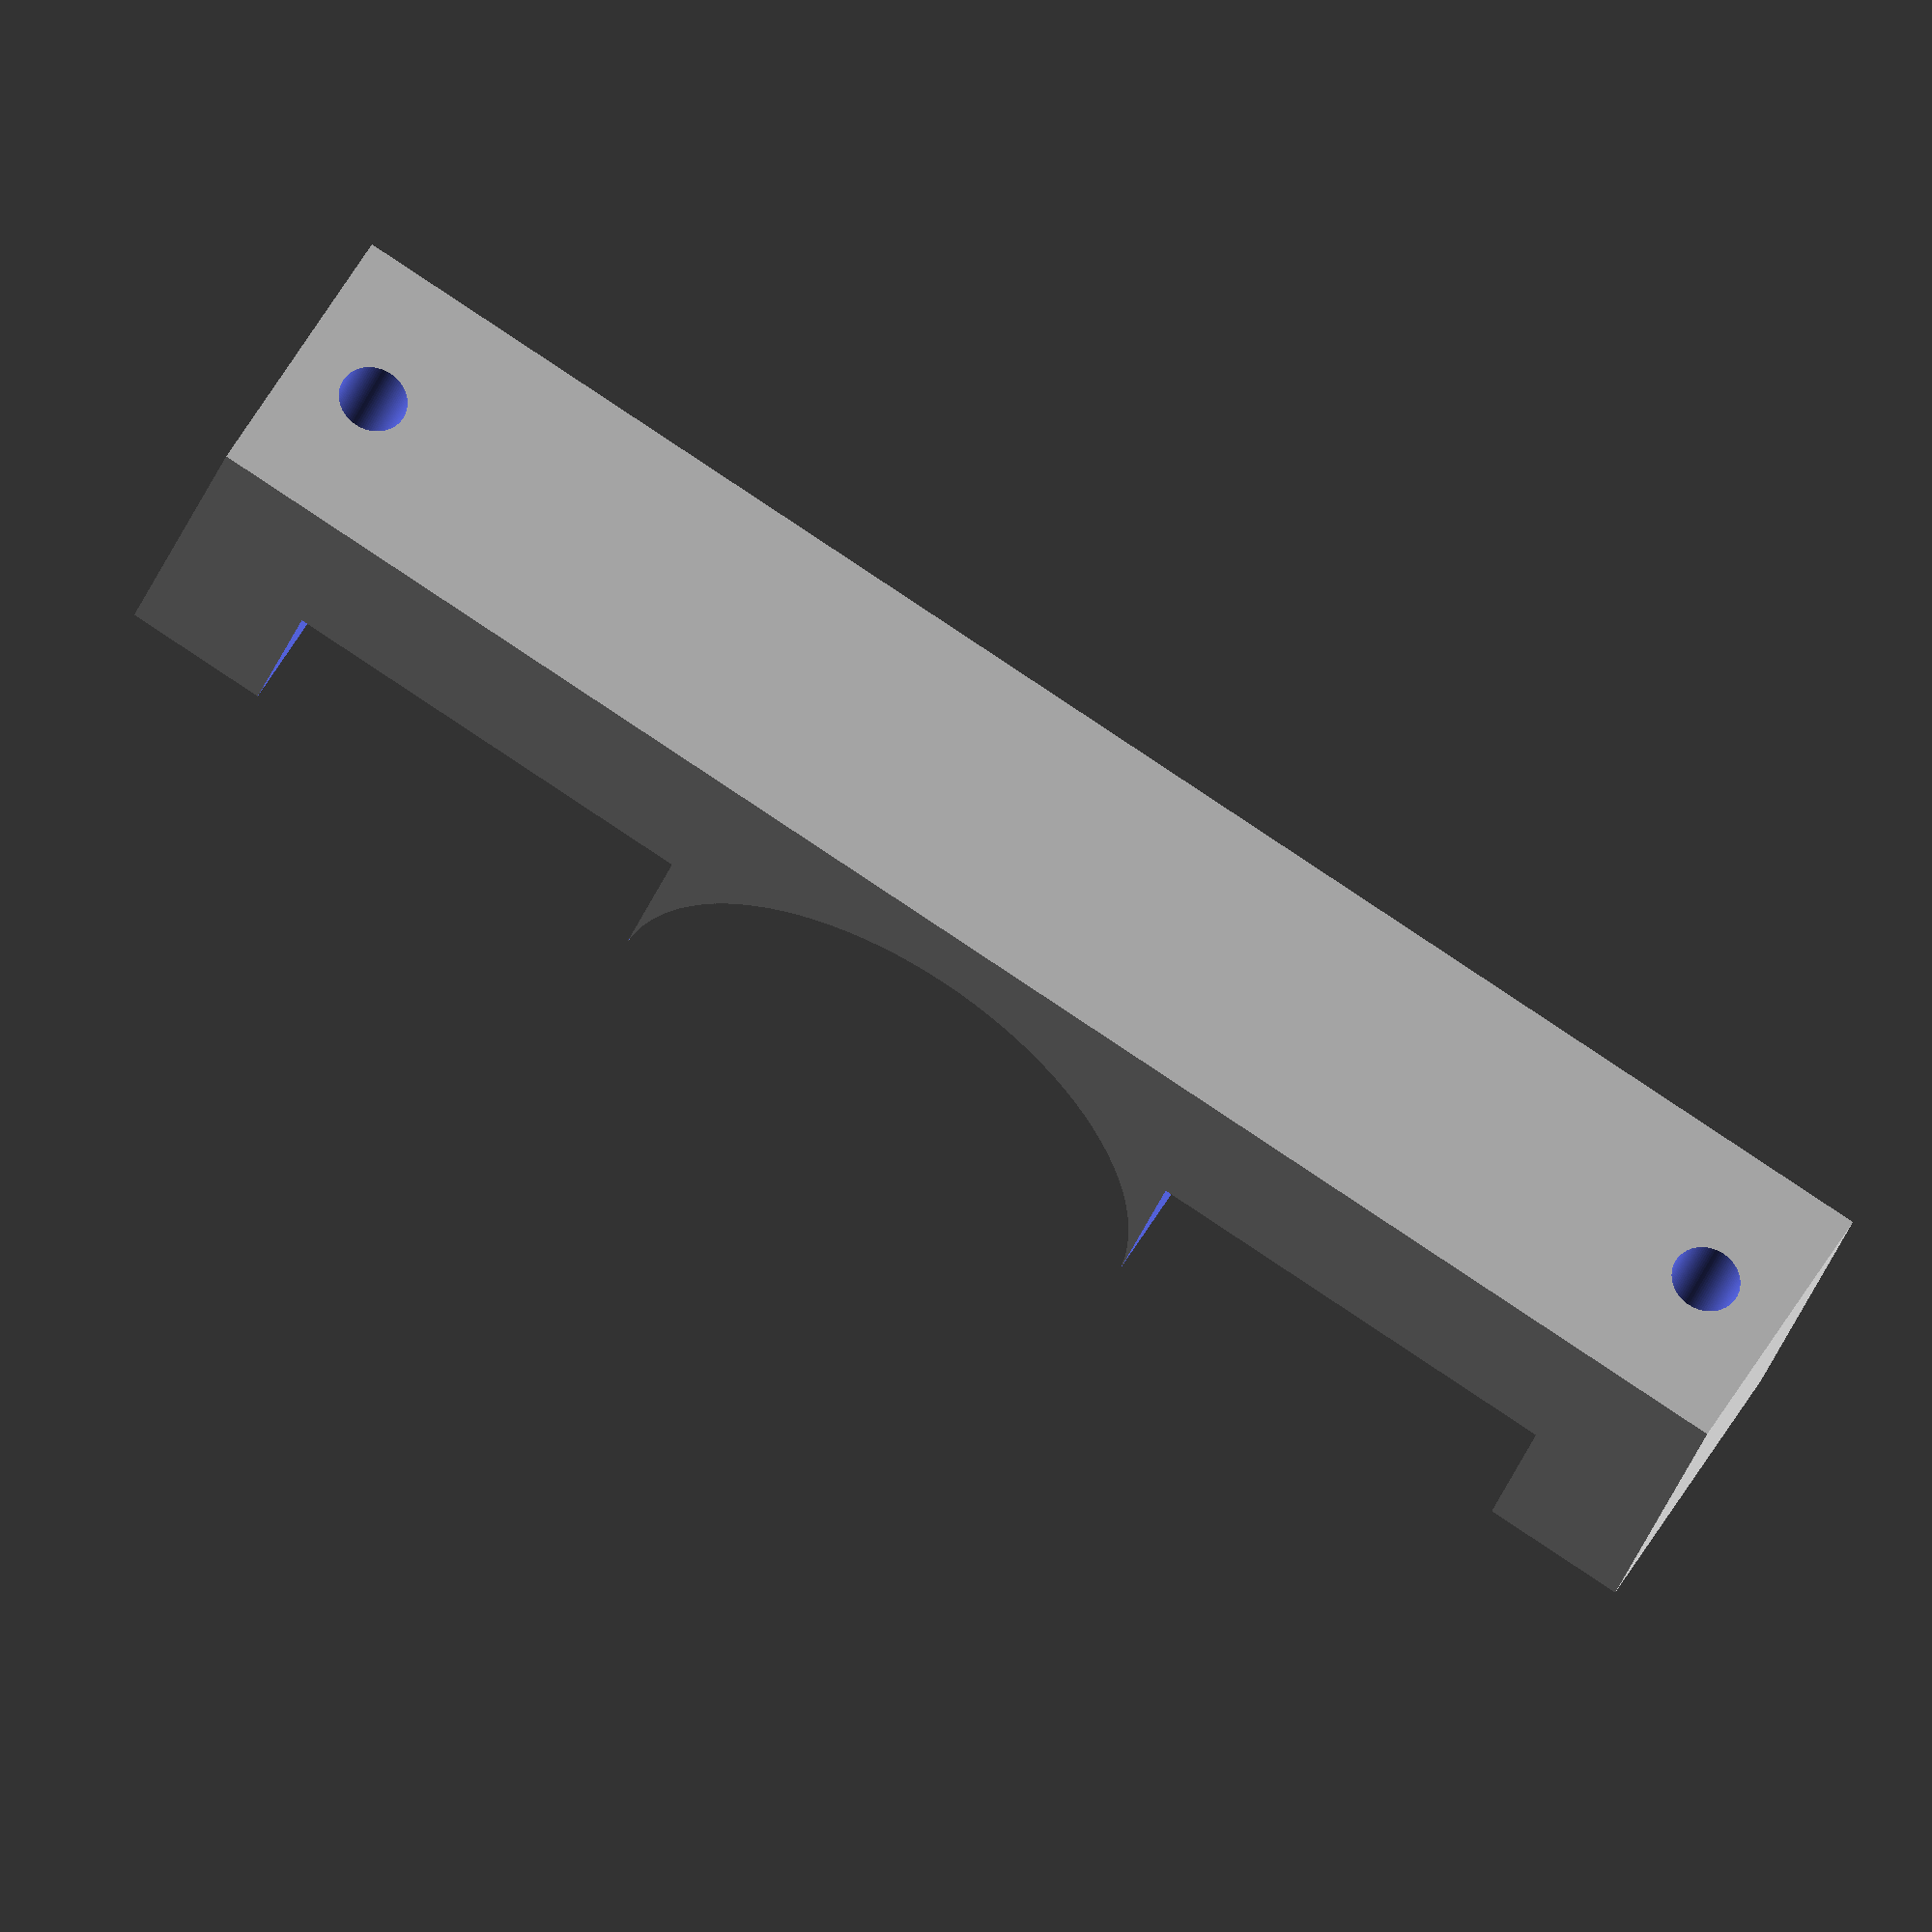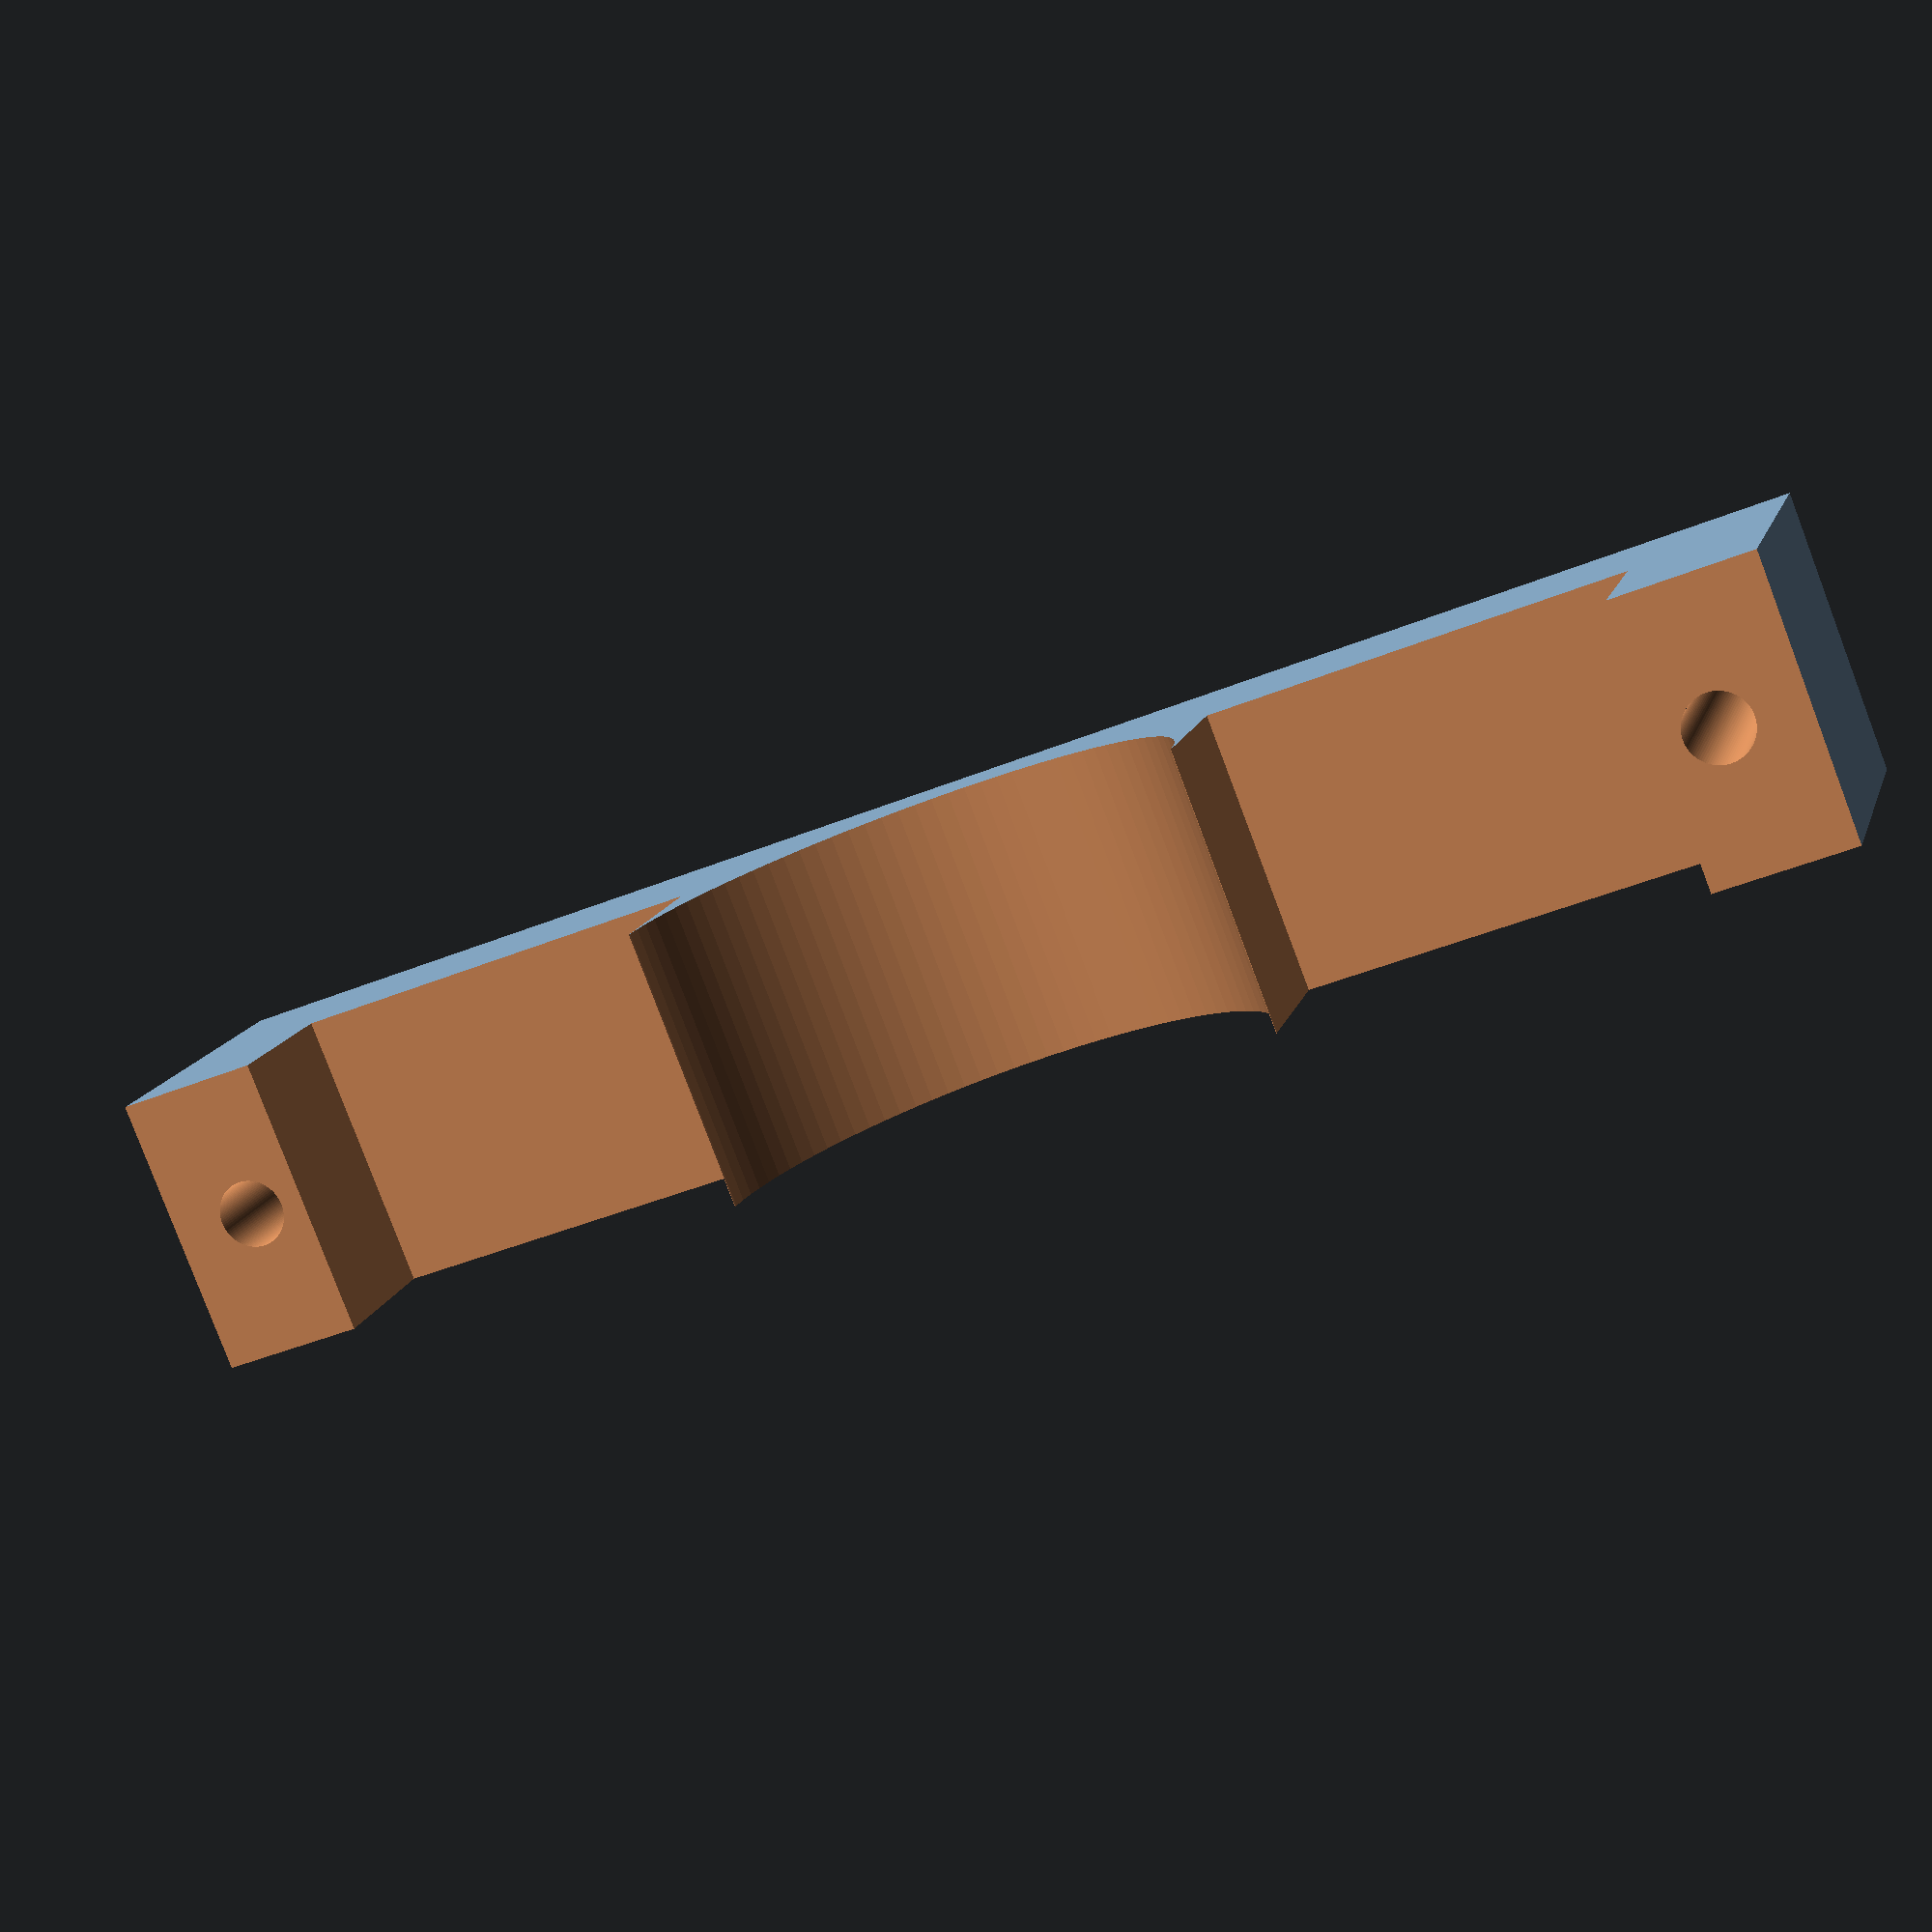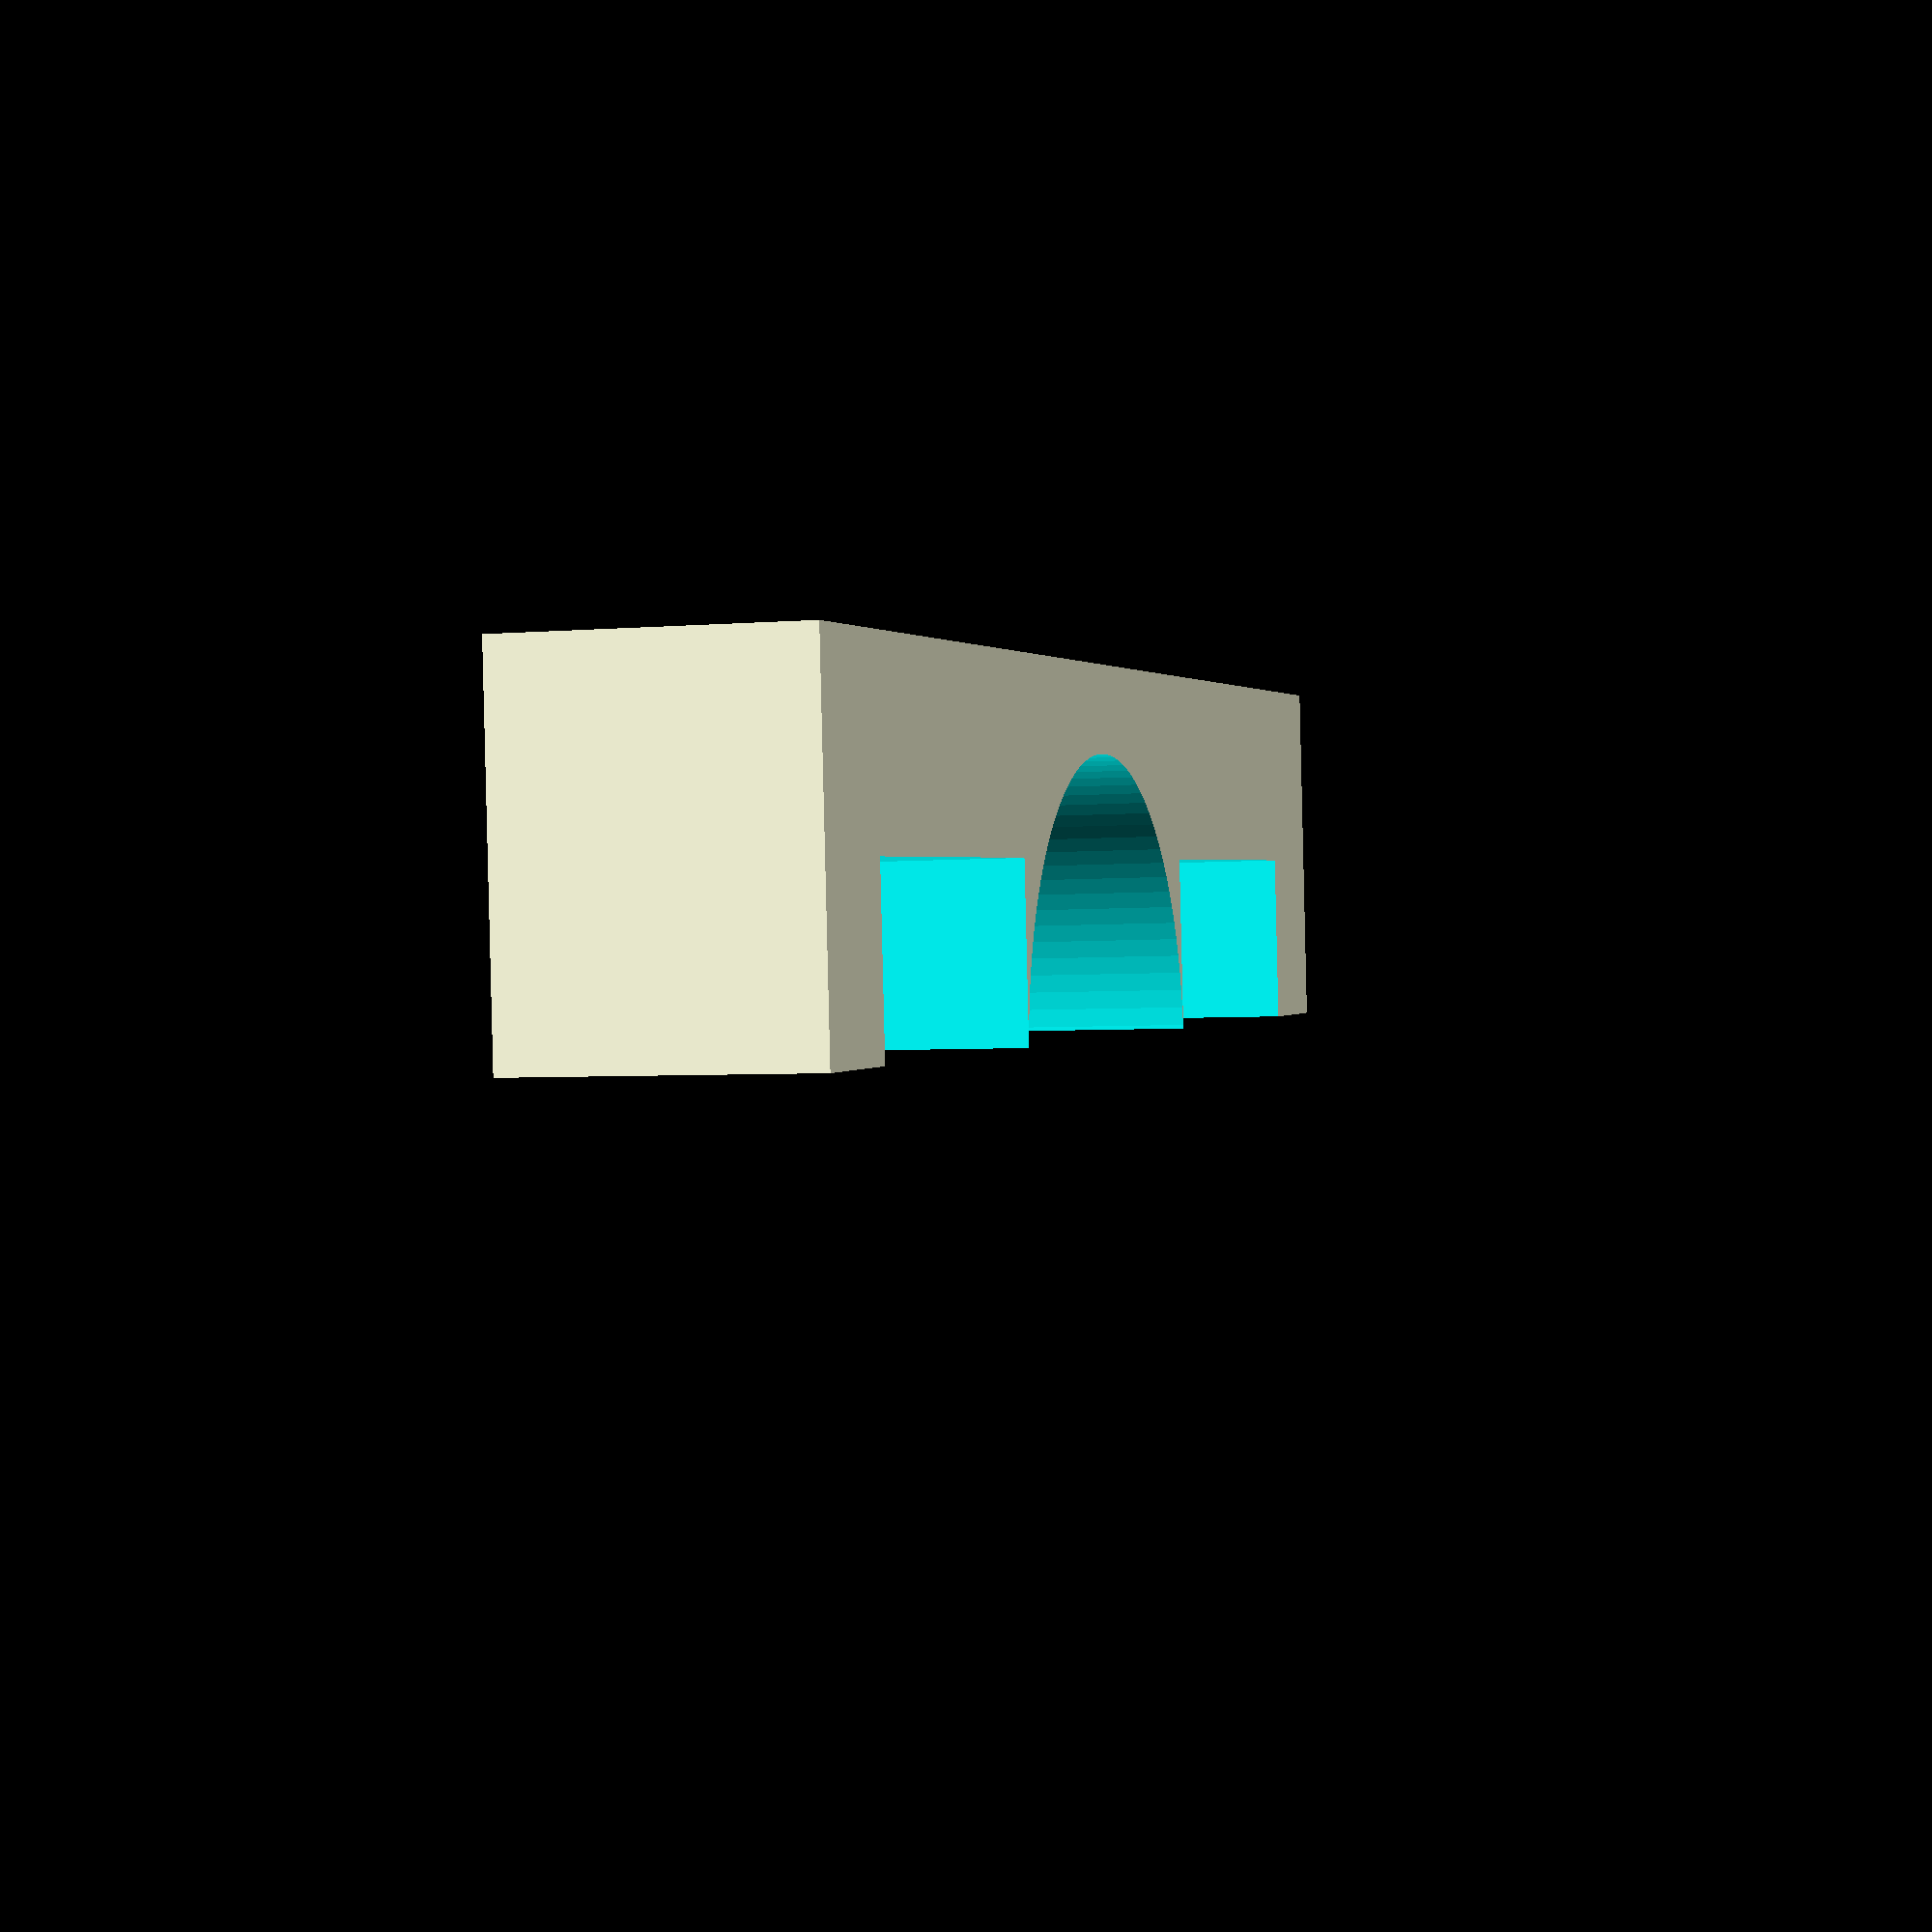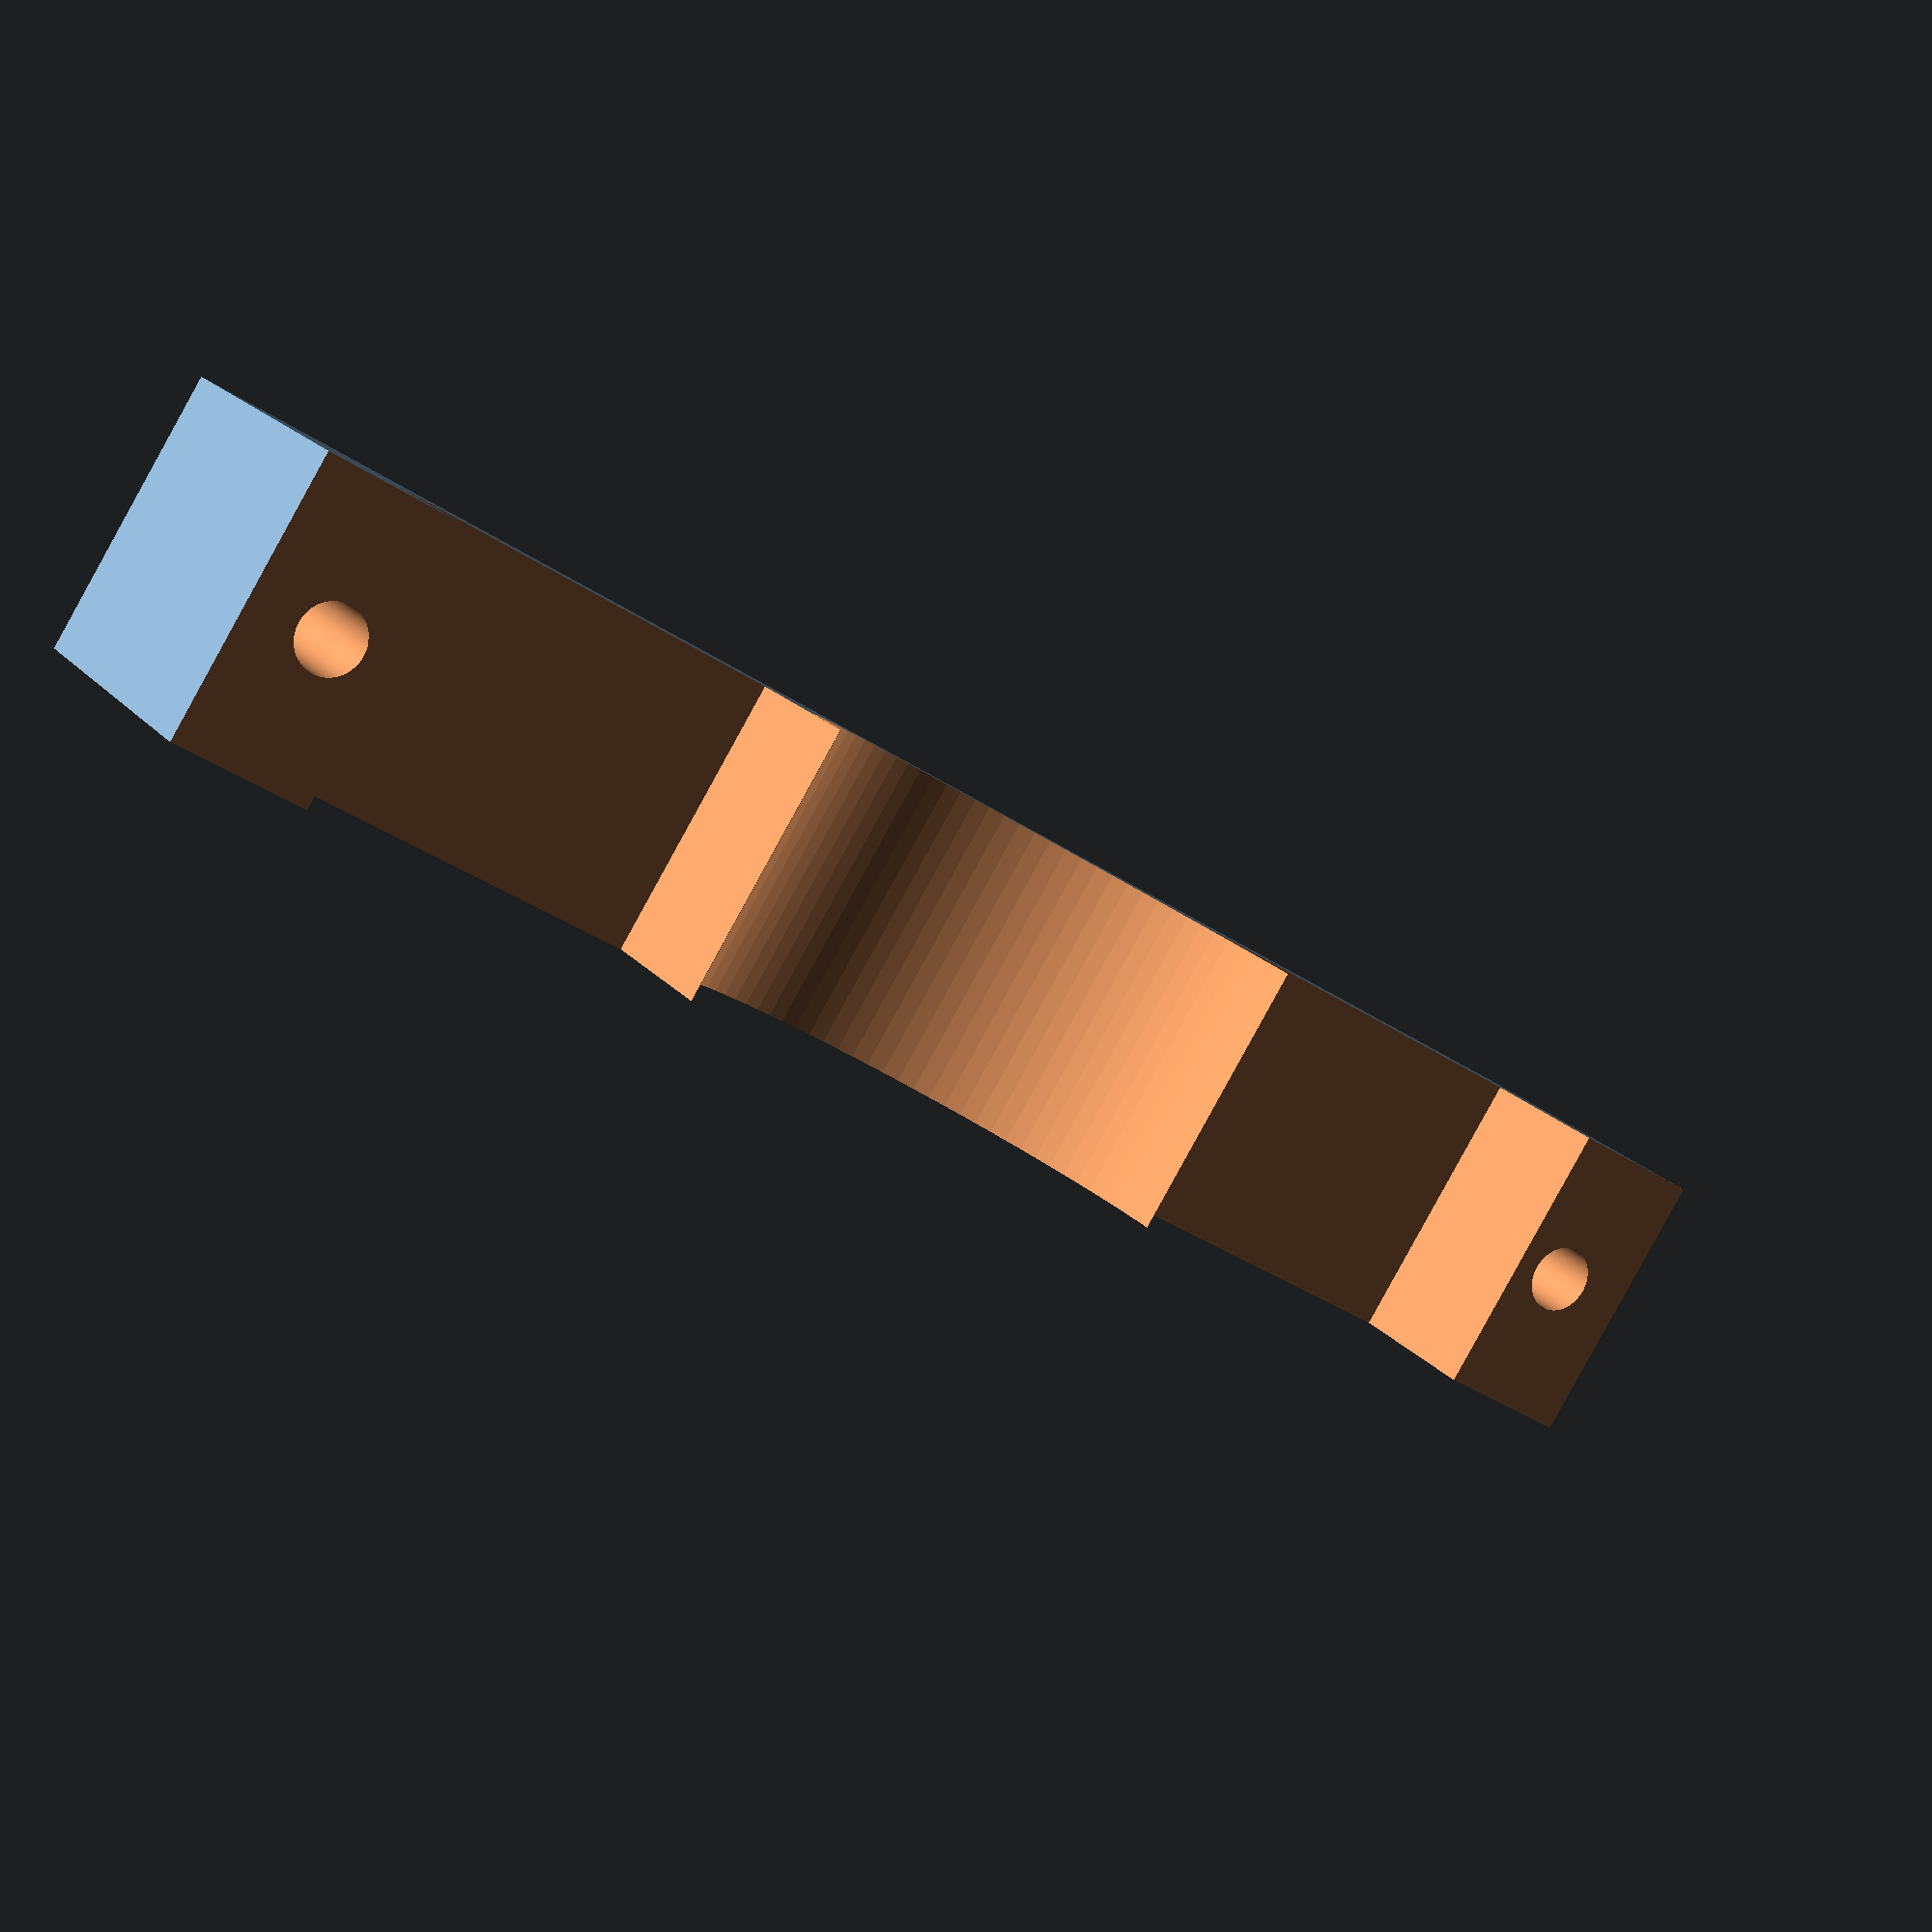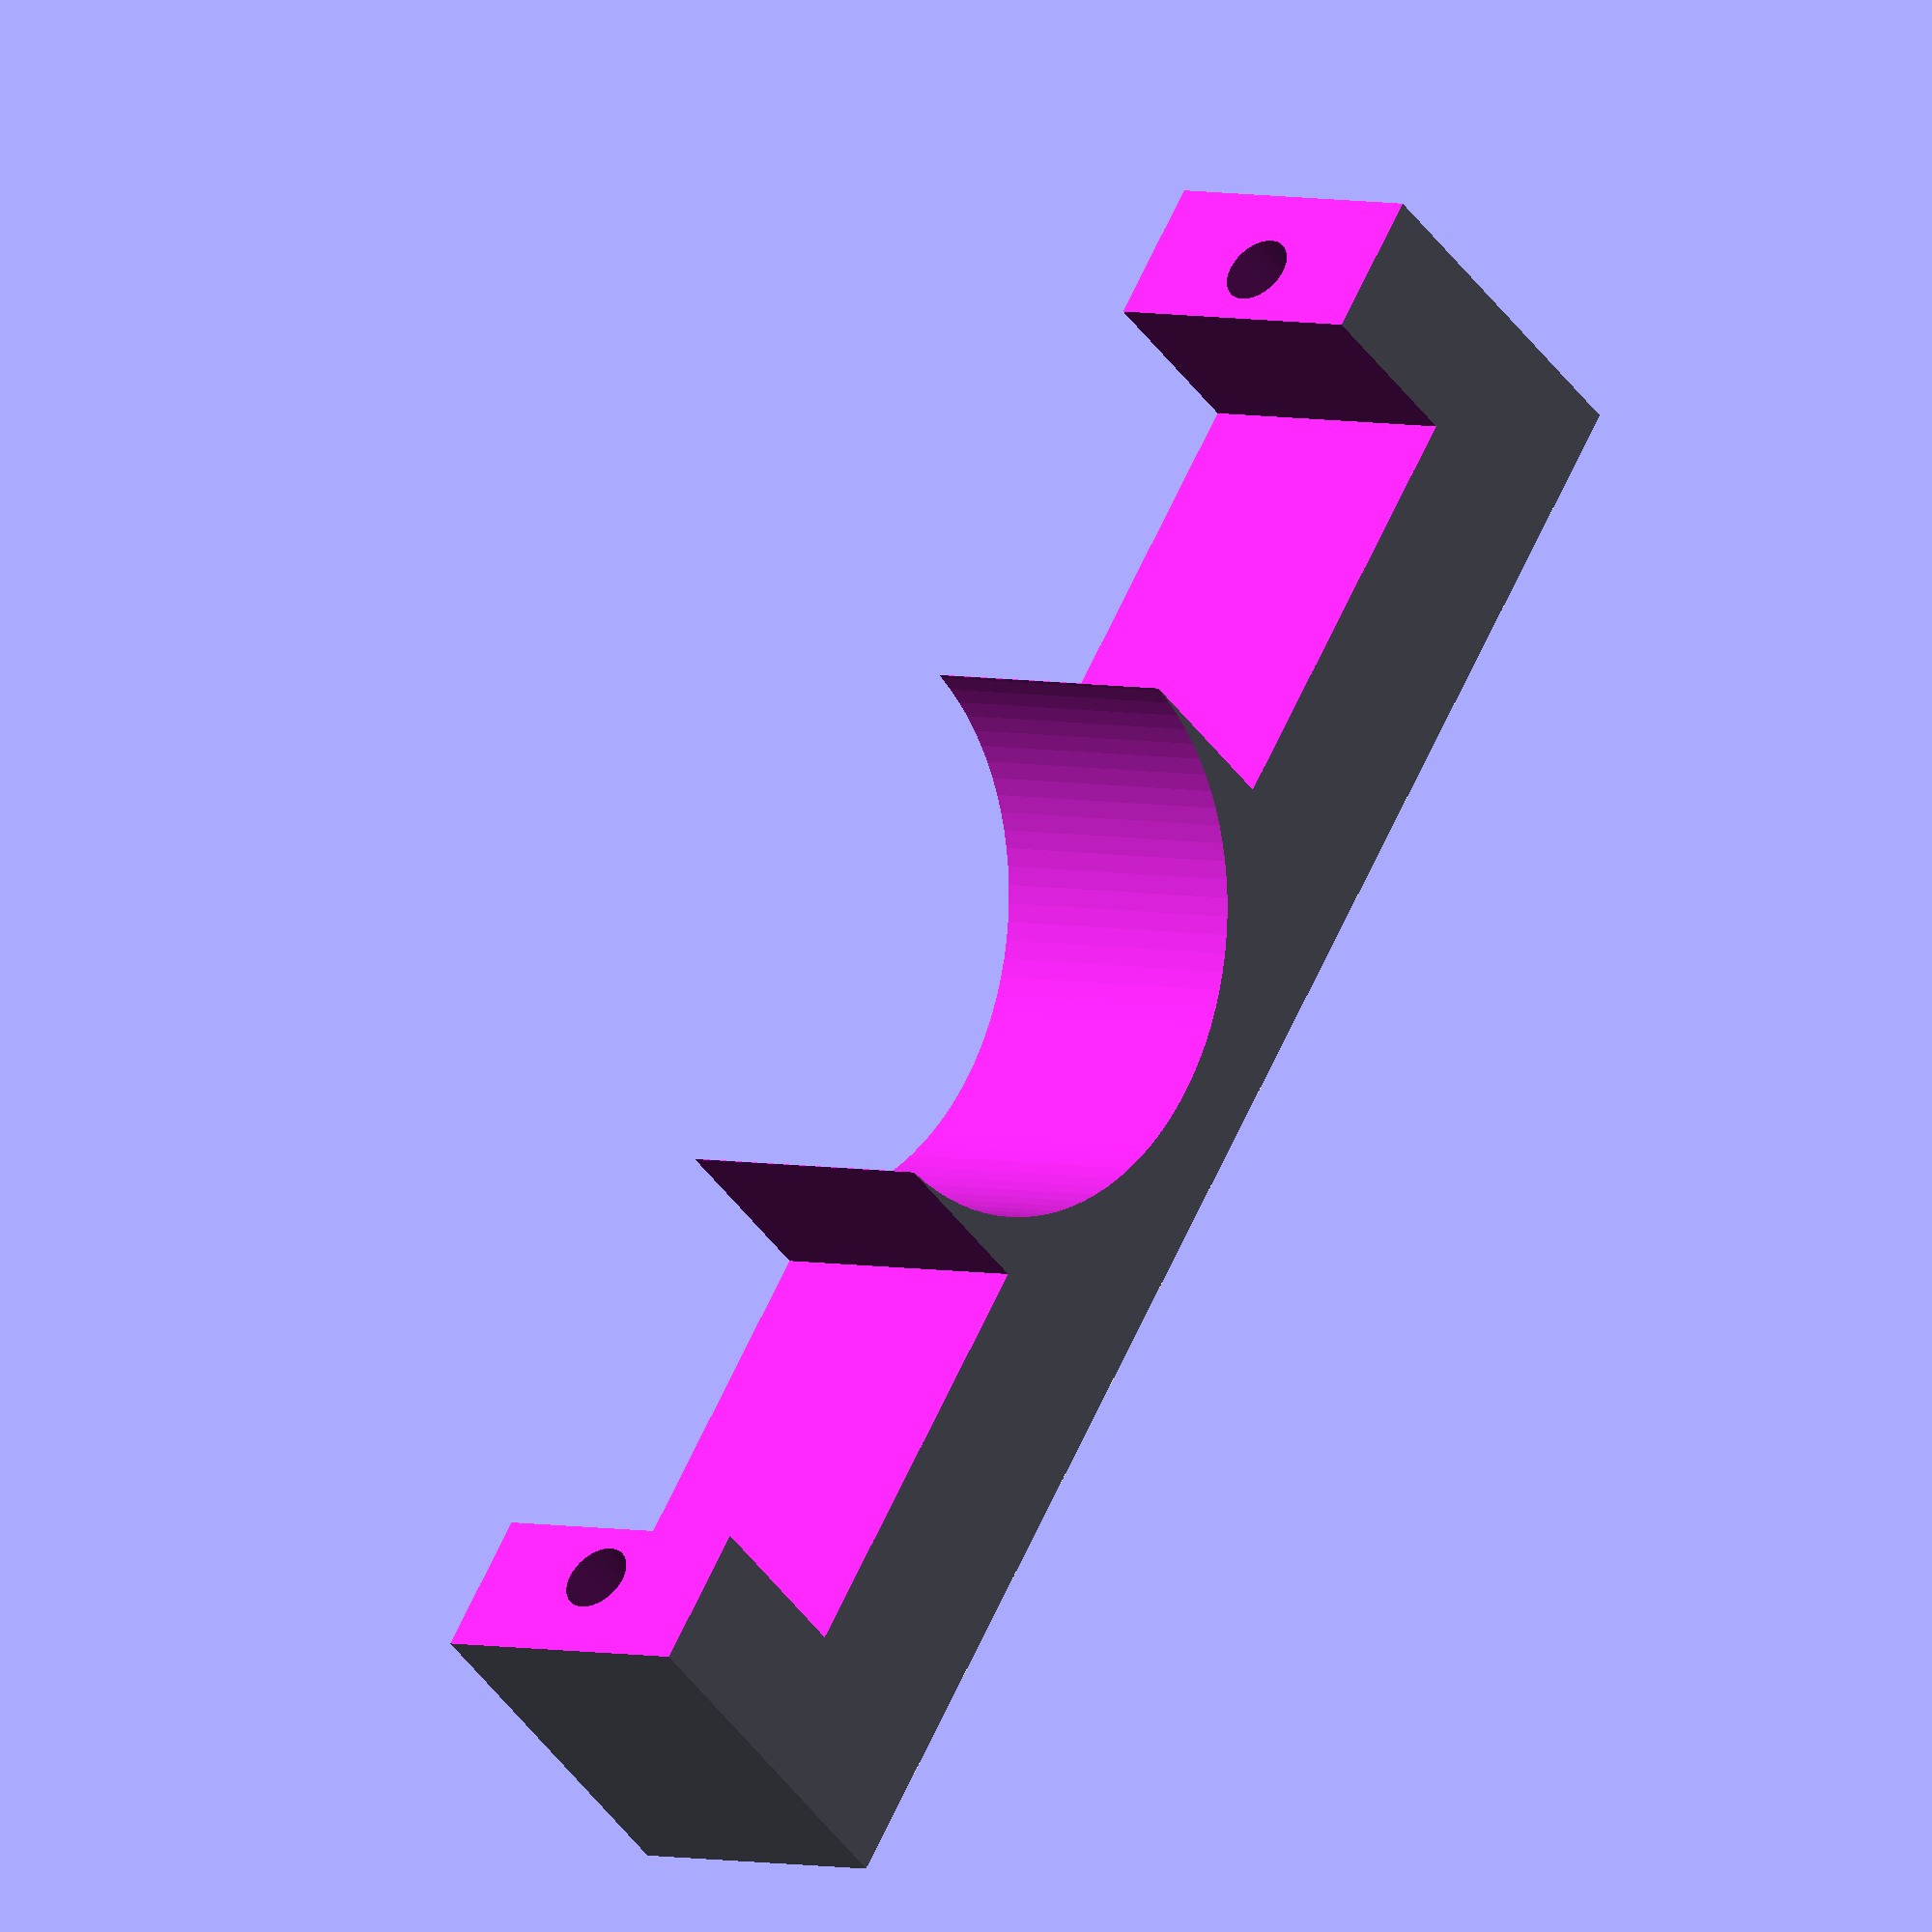
<openscad>
mirror(v= [0,180,0] ) {
difference(){
	union(){
        translate([0,-3,0]){
           cube([60,20,10], center=false);
        }

   
 
	}
	union() {
        translate([-1,9.5,-5]){
           cube([62,20,20], center=false);
        }

        translate([5,(20-13)/2,-1]){
           cube([15,13,20], center=false);
        }
        translate([40,(20-13)/2,-1]){
           cube([15,13,20], center=false);
        }
        translate([30,10,-1]){
            rotate([0,0,90]){
                cylinder(h=30, r=10, $fn=100, center=true);
            }
        }
        translate([3,0,5]){
            rotate([90,0,0]){
                cylinder(h=300, r=1.2, $fn=100, center=true);
            }
        }
        translate([60-3,0,5]){
            rotate([90,0,0]){
                cylinder(h=300, r=1.2, $fn=100, center=true);
            }
        }


	}
}
}
</openscad>
<views>
elev=304.6 azim=16.6 roll=29.5 proj=o view=solid
elev=81.6 azim=15.0 roll=20.7 proj=p view=solid
elev=3.9 azim=4.8 roll=106.7 proj=p view=wireframe
elev=267.4 azim=210.2 roll=28.9 proj=p view=solid
elev=356.2 azim=127.8 roll=312.4 proj=o view=wireframe
</views>
